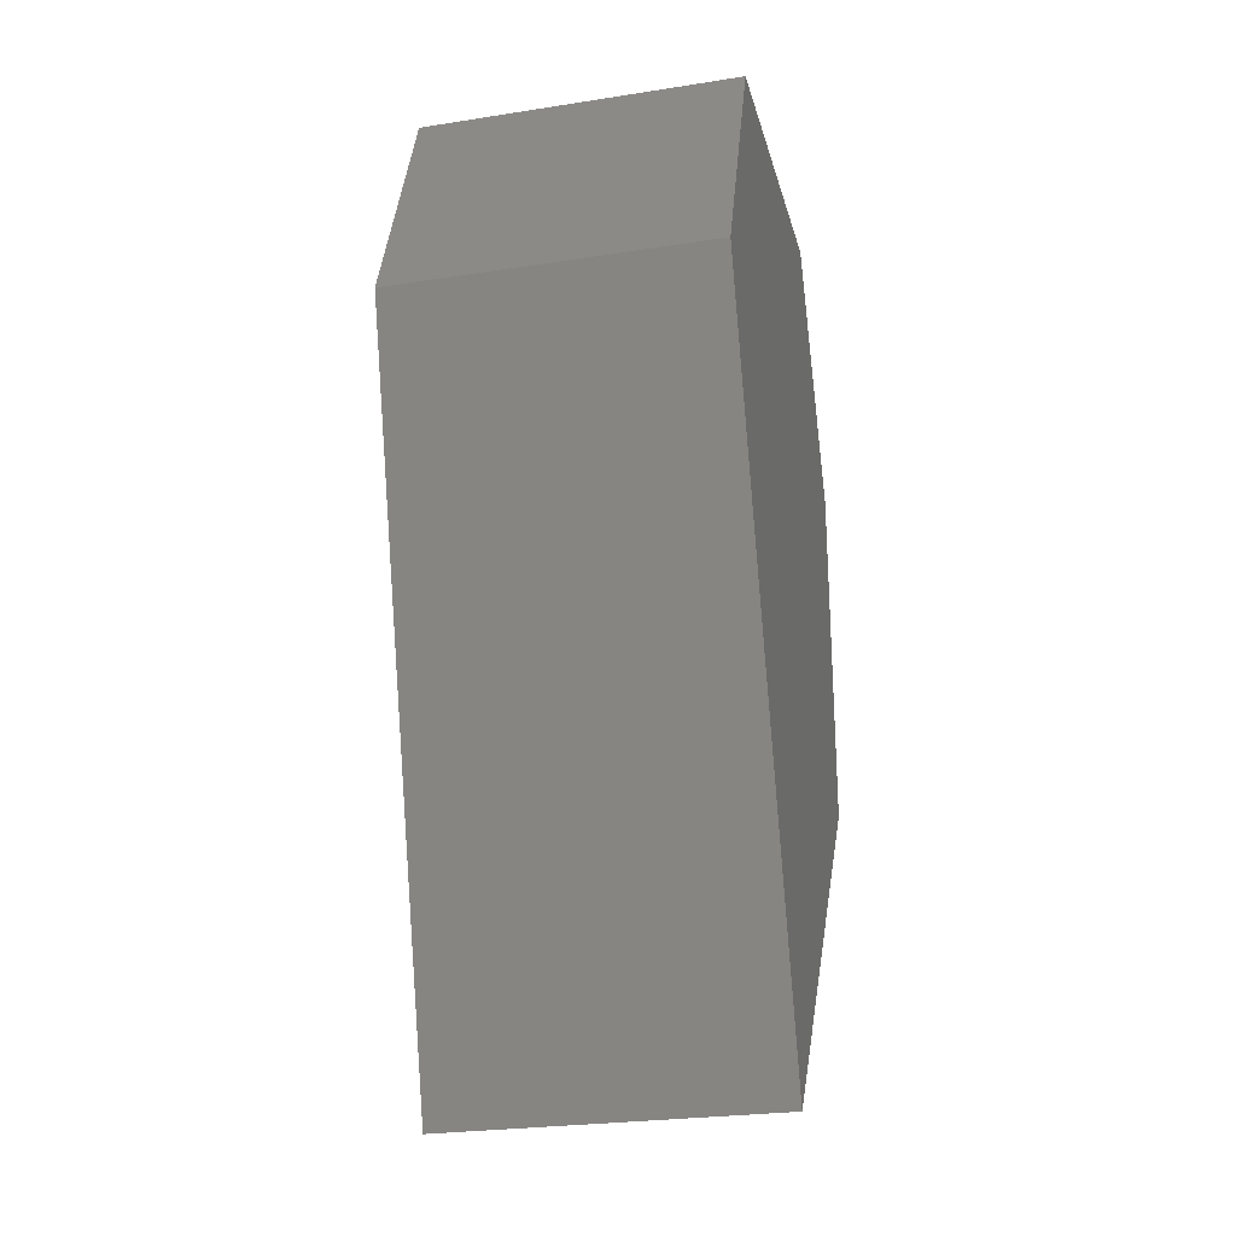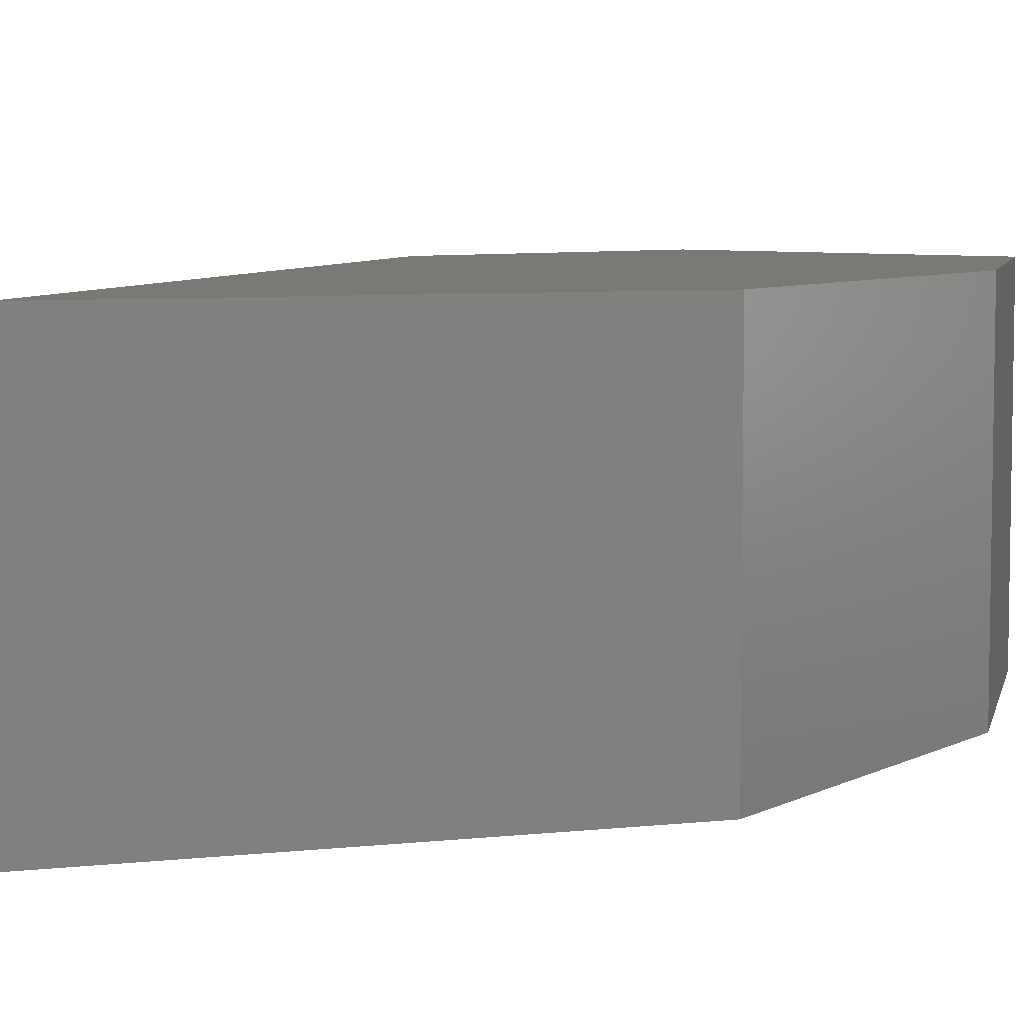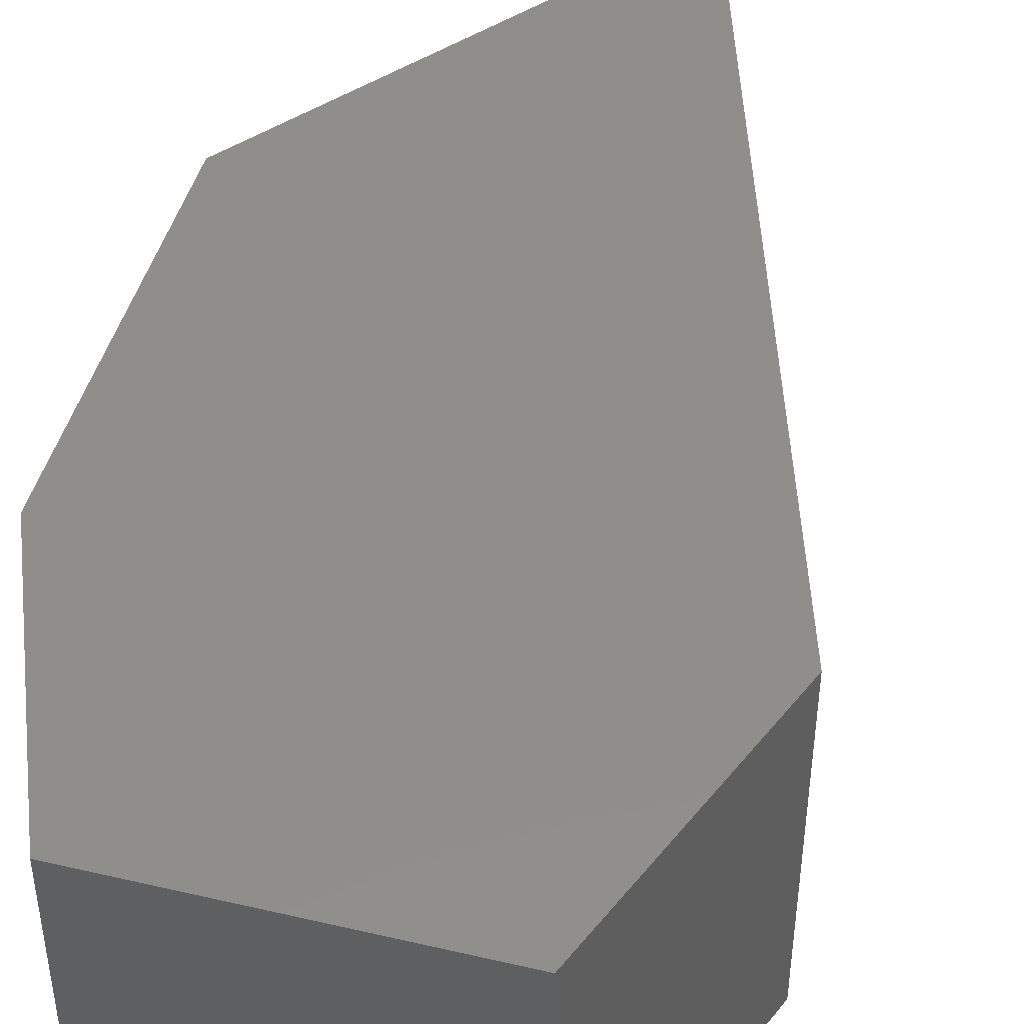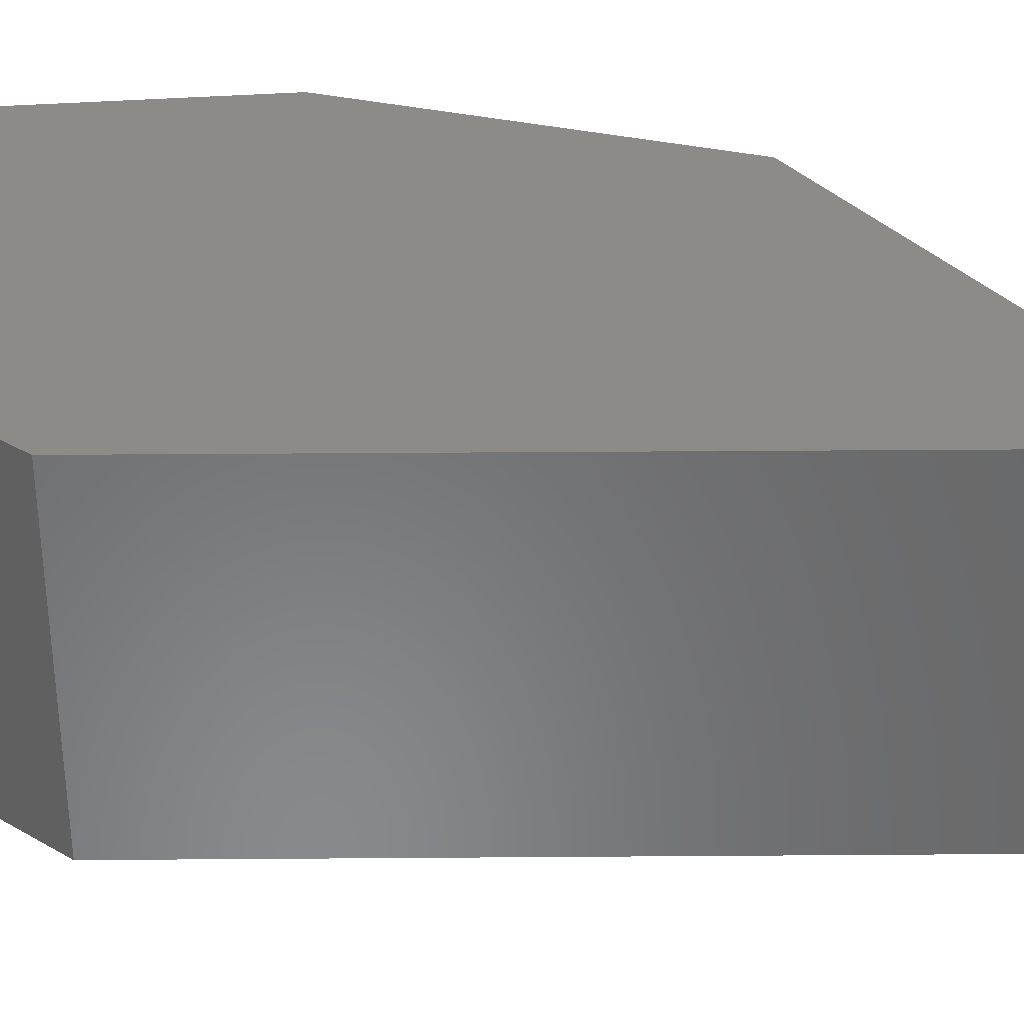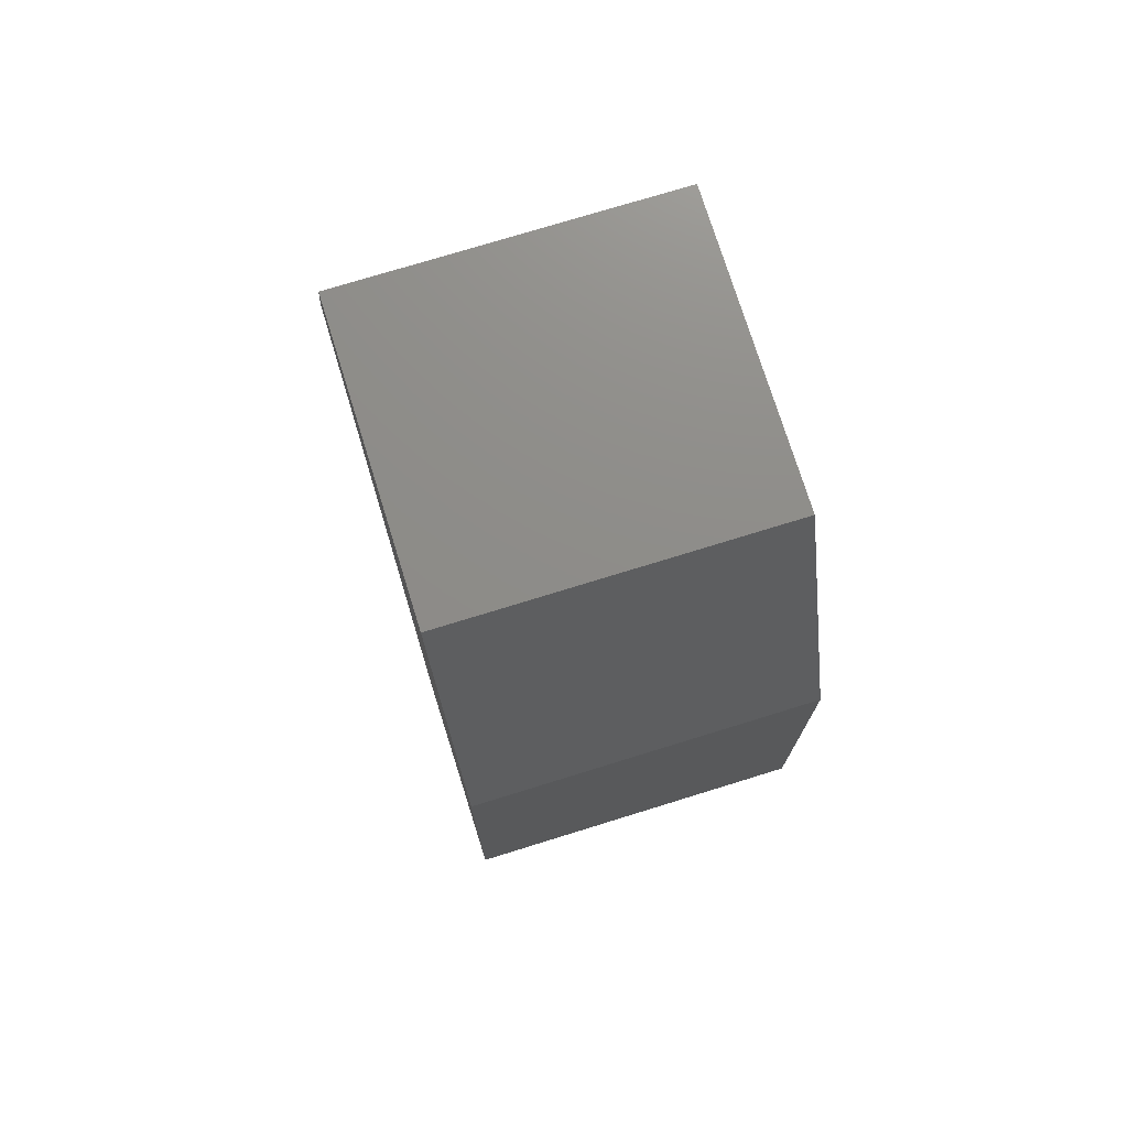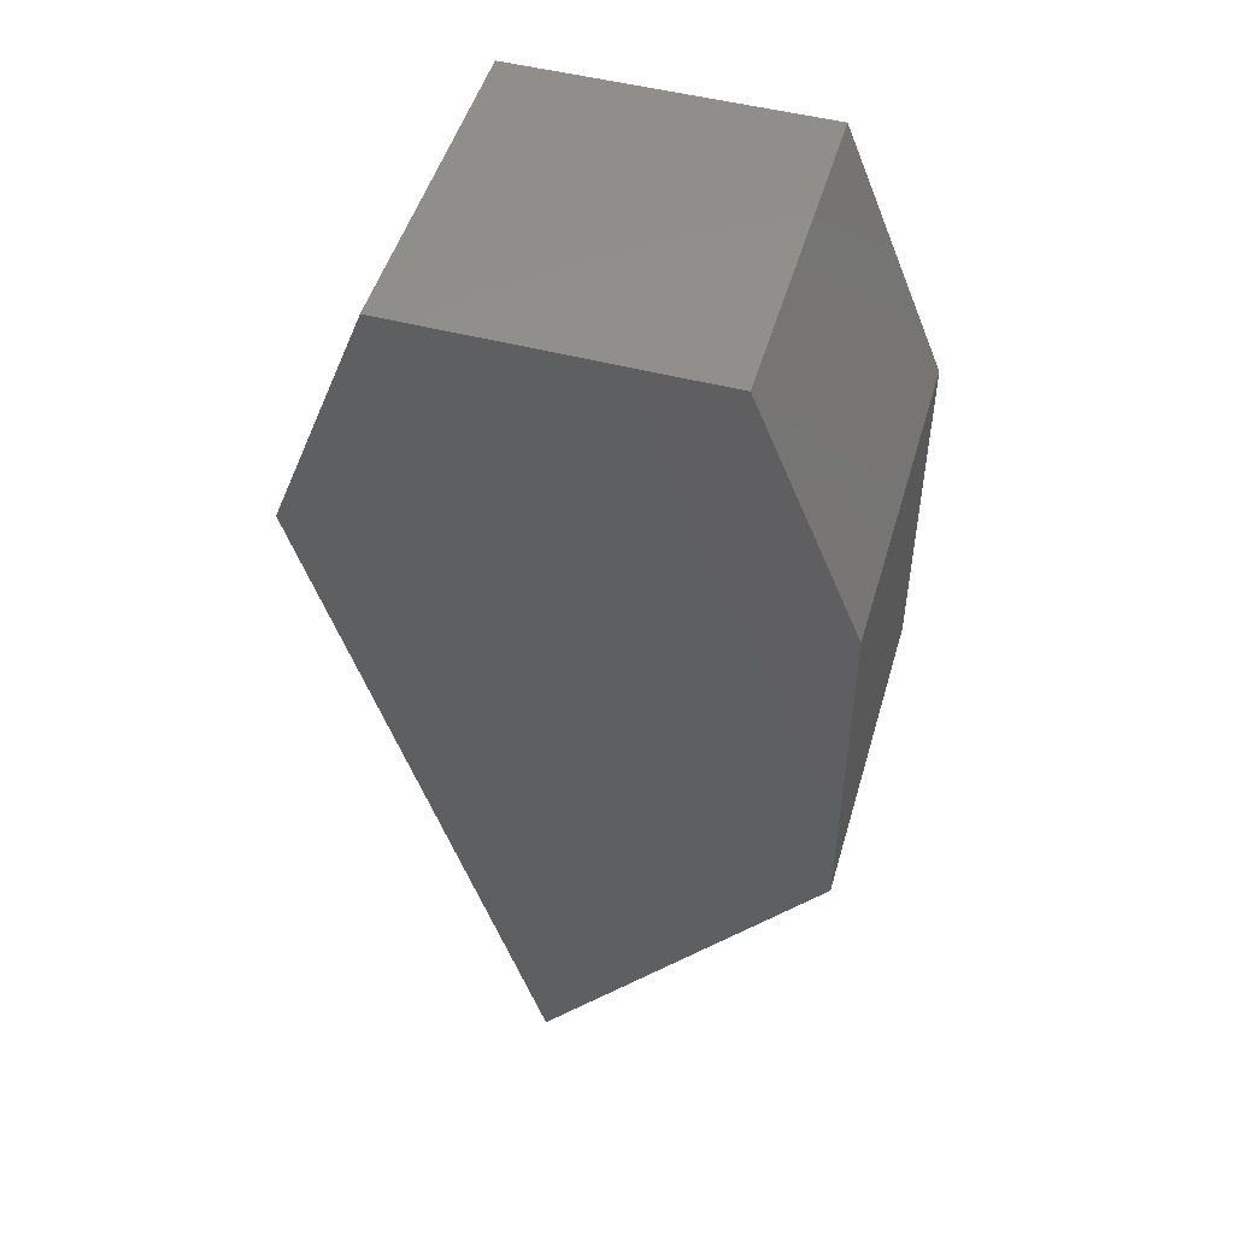
<metadata>
{"format":"stl","ext":"stl","renderer":"f3d","projection":"perspective","resolution":1024,"background":"white","views":[{"elev":-25.7,"azim":104.0,"up":"+Z"},{"elev":6.6,"azim":-146.1,"up":"+Y"},{"elev":45.8,"azim":15.0,"up":"+Y"},{"elev":34.8,"azim":106.5,"up":"+Y"},{"elev":74.5,"azim":-107.2,"up":"+Z"},{"elev":49.4,"azim":-163.9,"up":"+Z"}]}
</metadata>
<code>
# stl→obj: 12 verts, 20 faces
v 11.89 2.632 -1.295
v 11.89 2.696 -1.295
v 11.94 2.632 -1.155
v 11.94 2.696 -1.155
v 11.92 2.632 -1.106
v 11.92 2.696 -1.106
v 11.84 2.696 -1.155
v 11.84 2.696 -1.224
v 11.84 2.632 -1.224
v 11.84 2.632 -1.155
v 11.86 2.632 -1.106
v 11.86 2.696 -1.106
f 1 2 3
f 2 3 4
f 3 4 5
f 4 5 6
f 7 8 4
f 8 4 2
f 9 10 8
f 10 8 7
f 10 3 9
f 3 9 1
f 2 1 8
f 1 8 9
f 11 12 10
f 12 10 7
f 6 12 5
f 12 5 11
f 5 11 3
f 11 3 10
f 4 7 6
f 7 6 12

</code>
